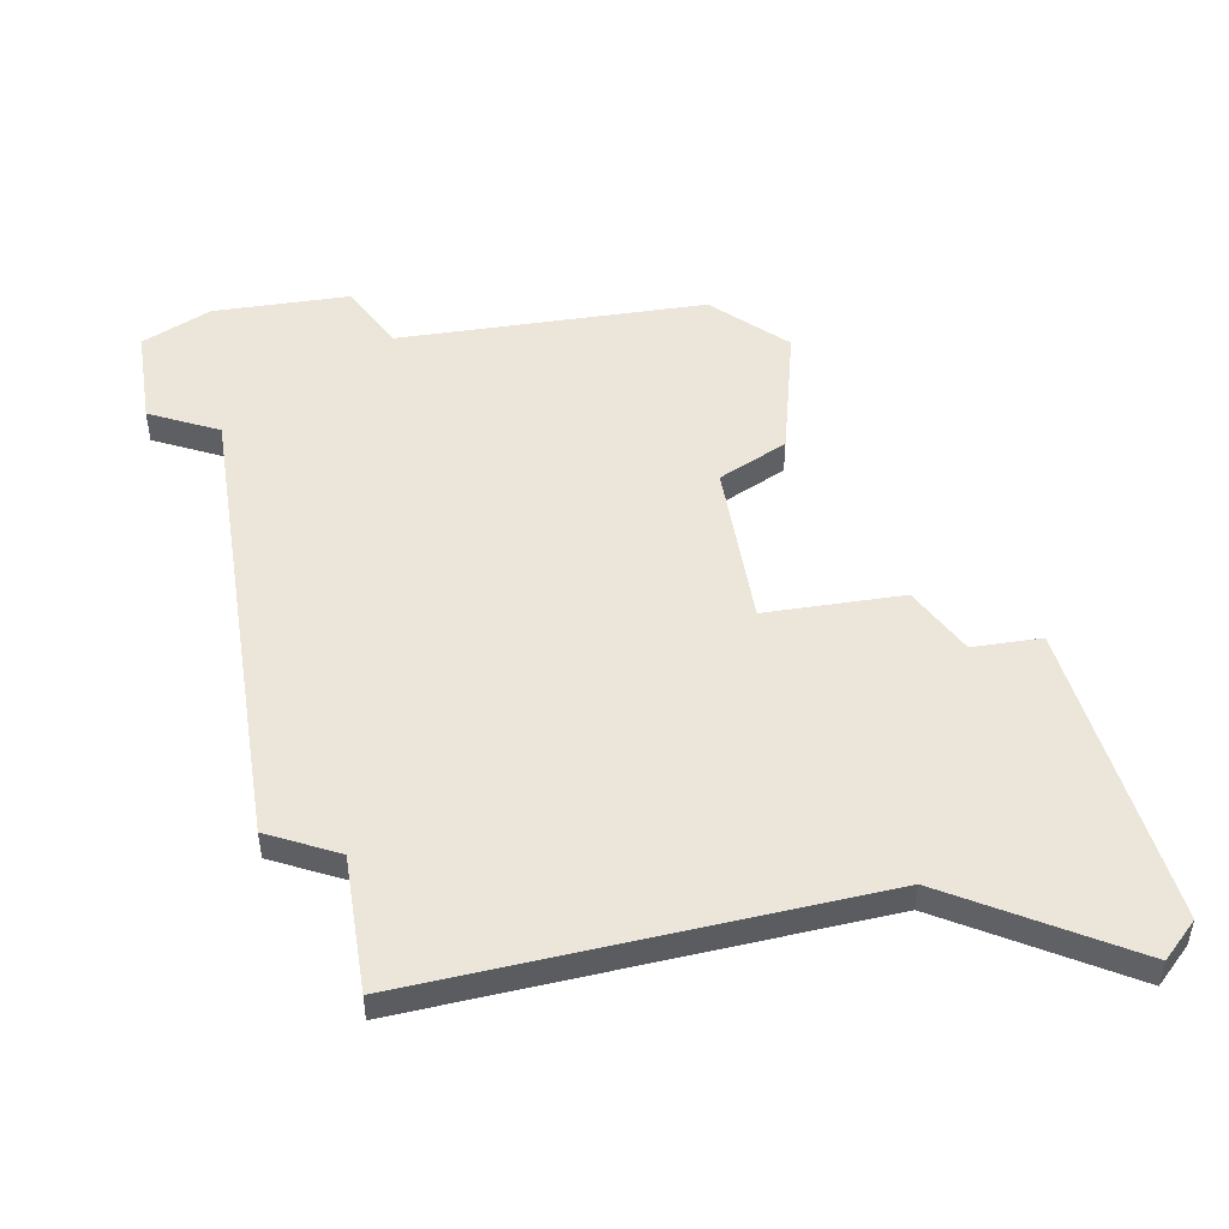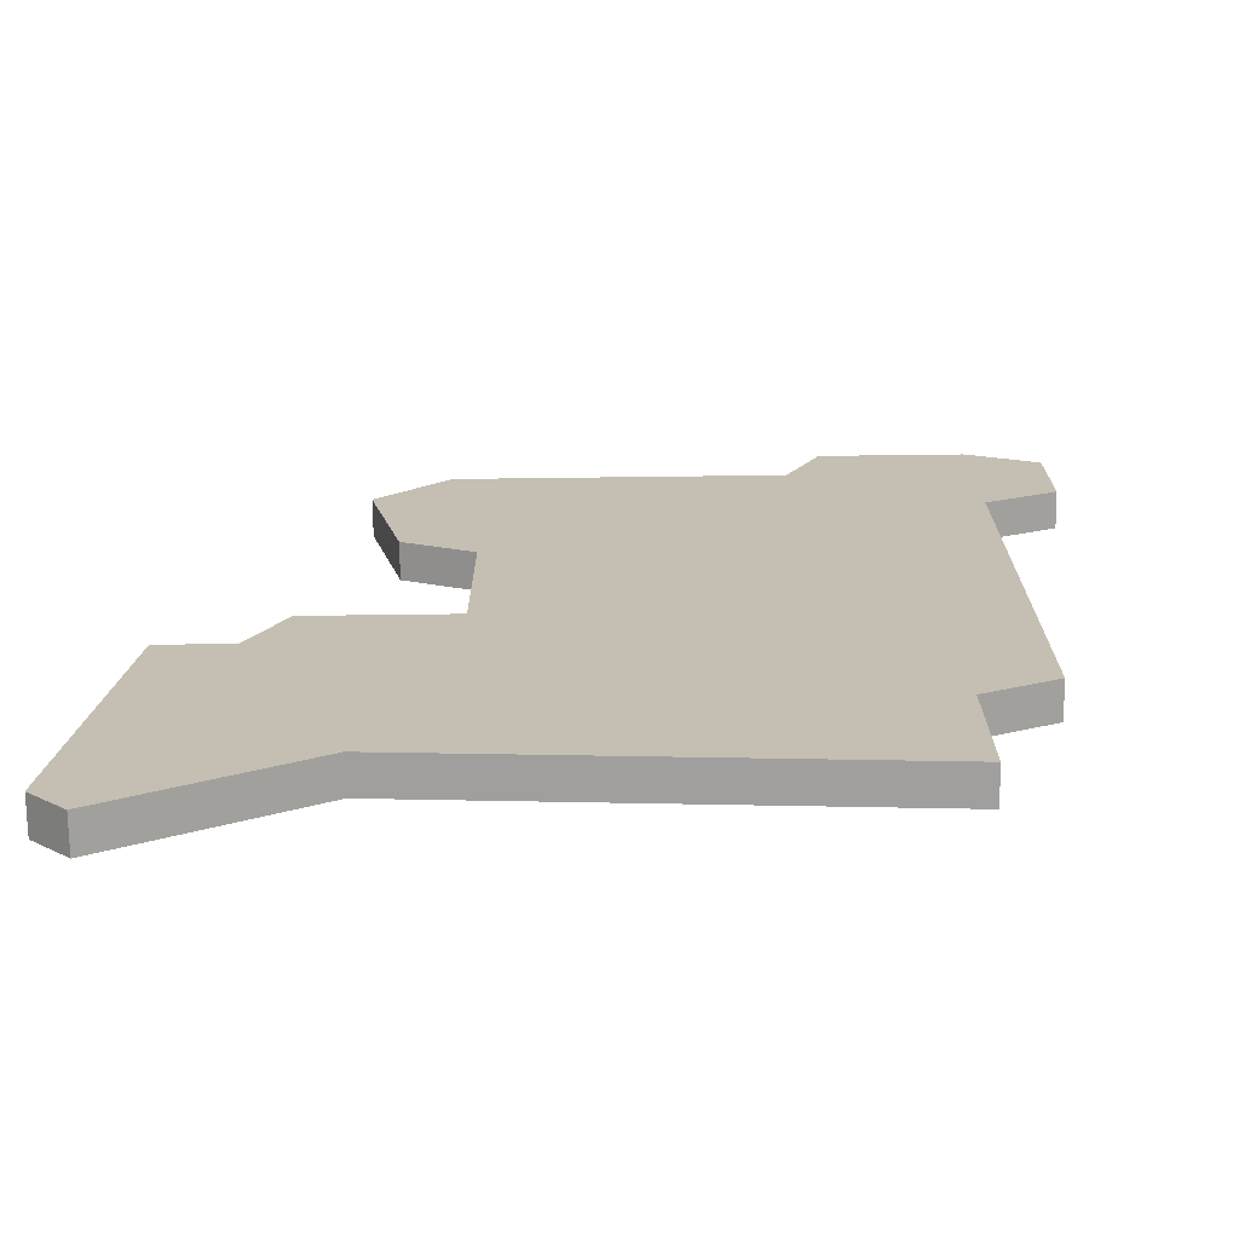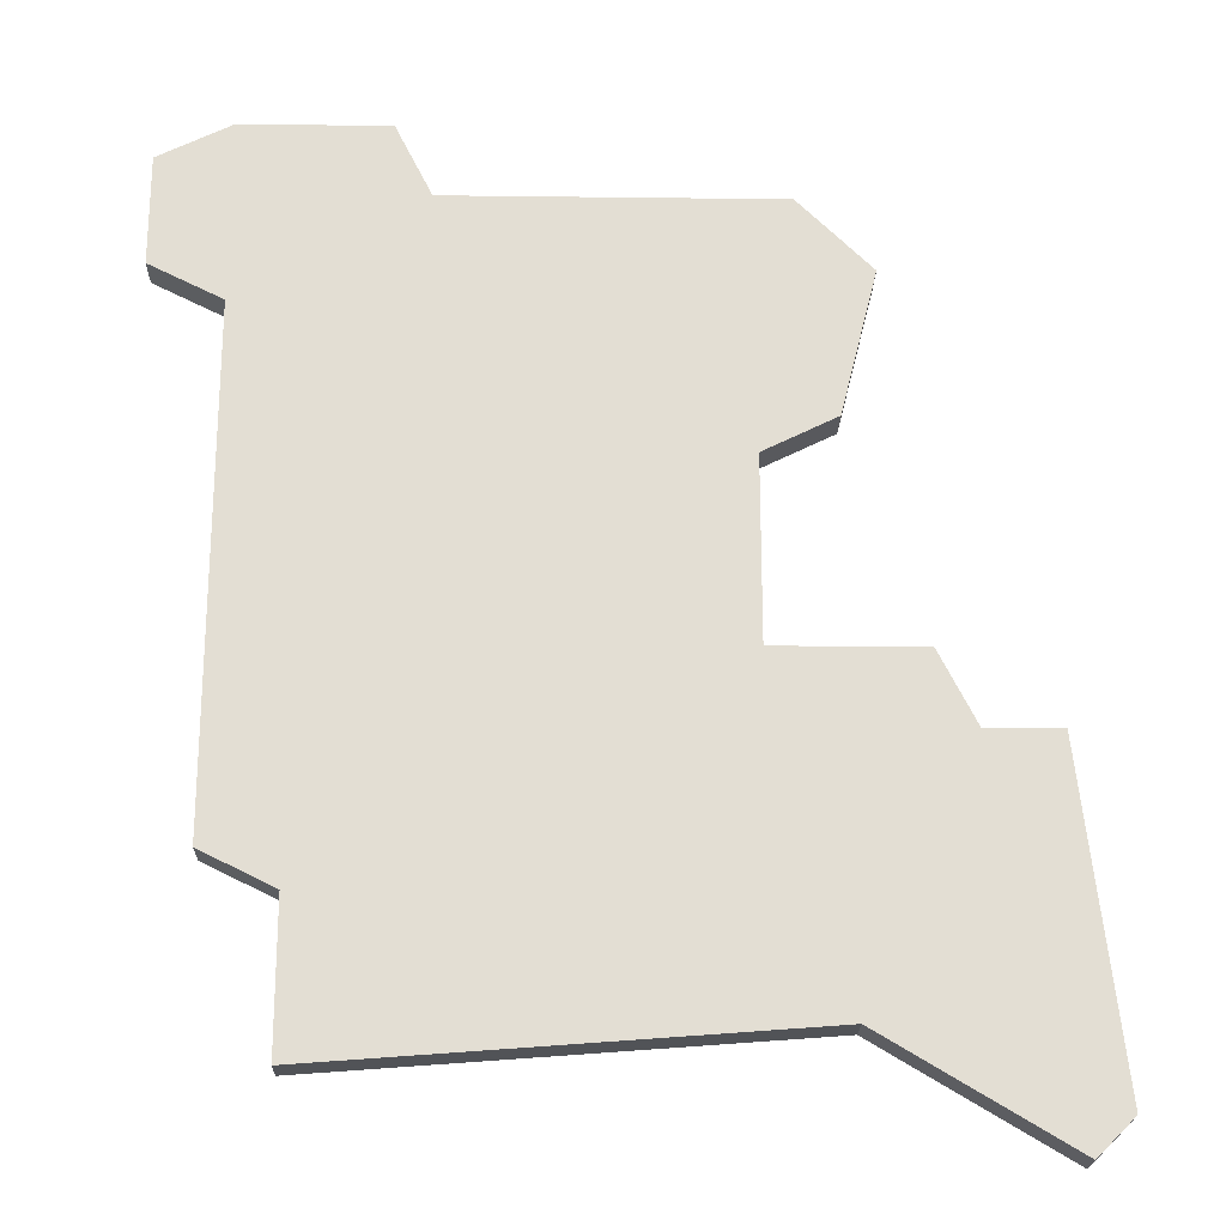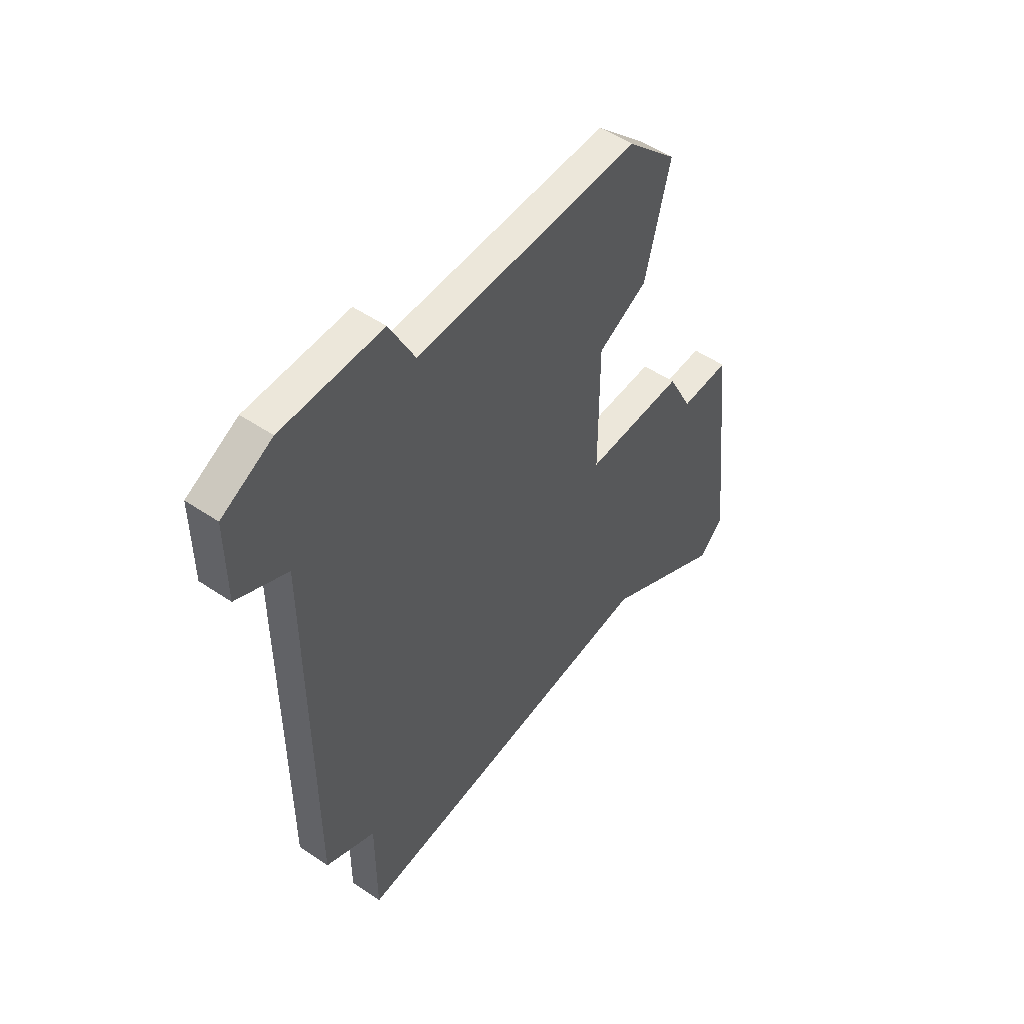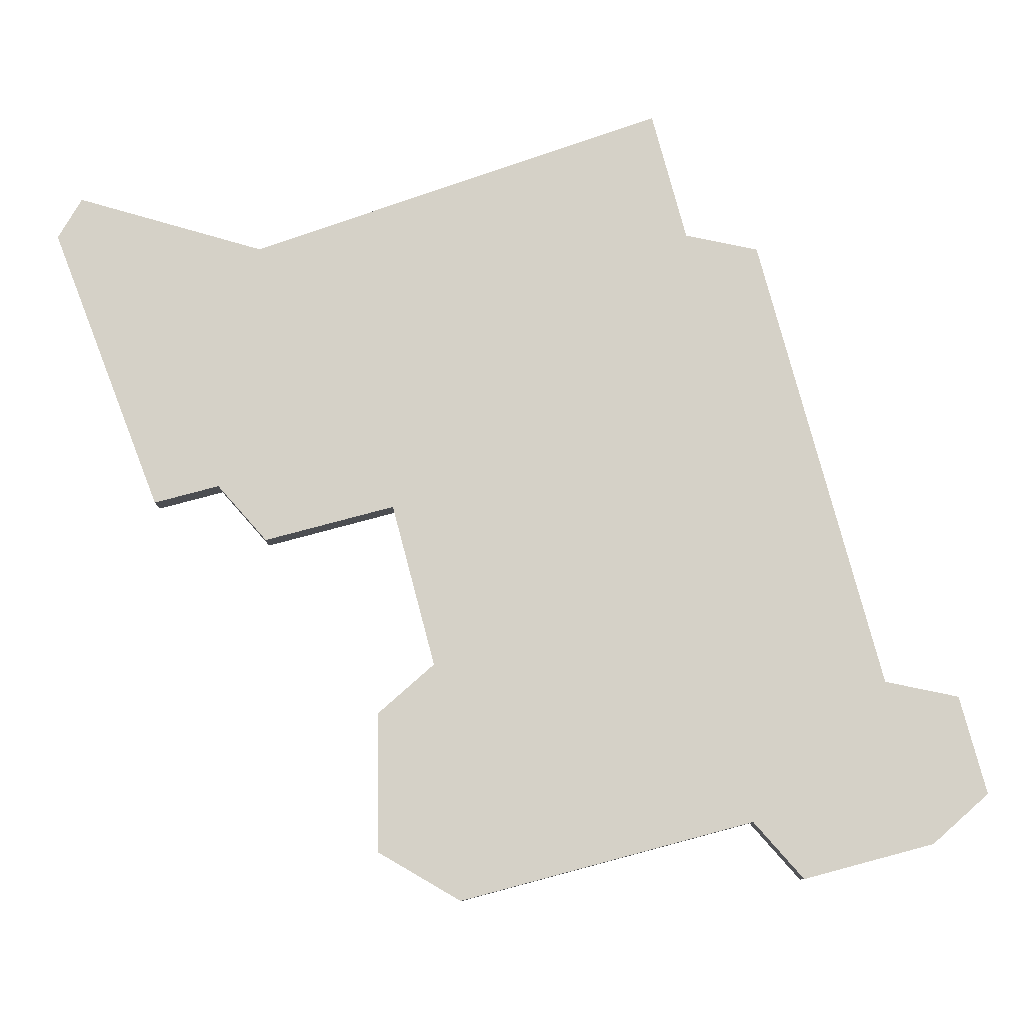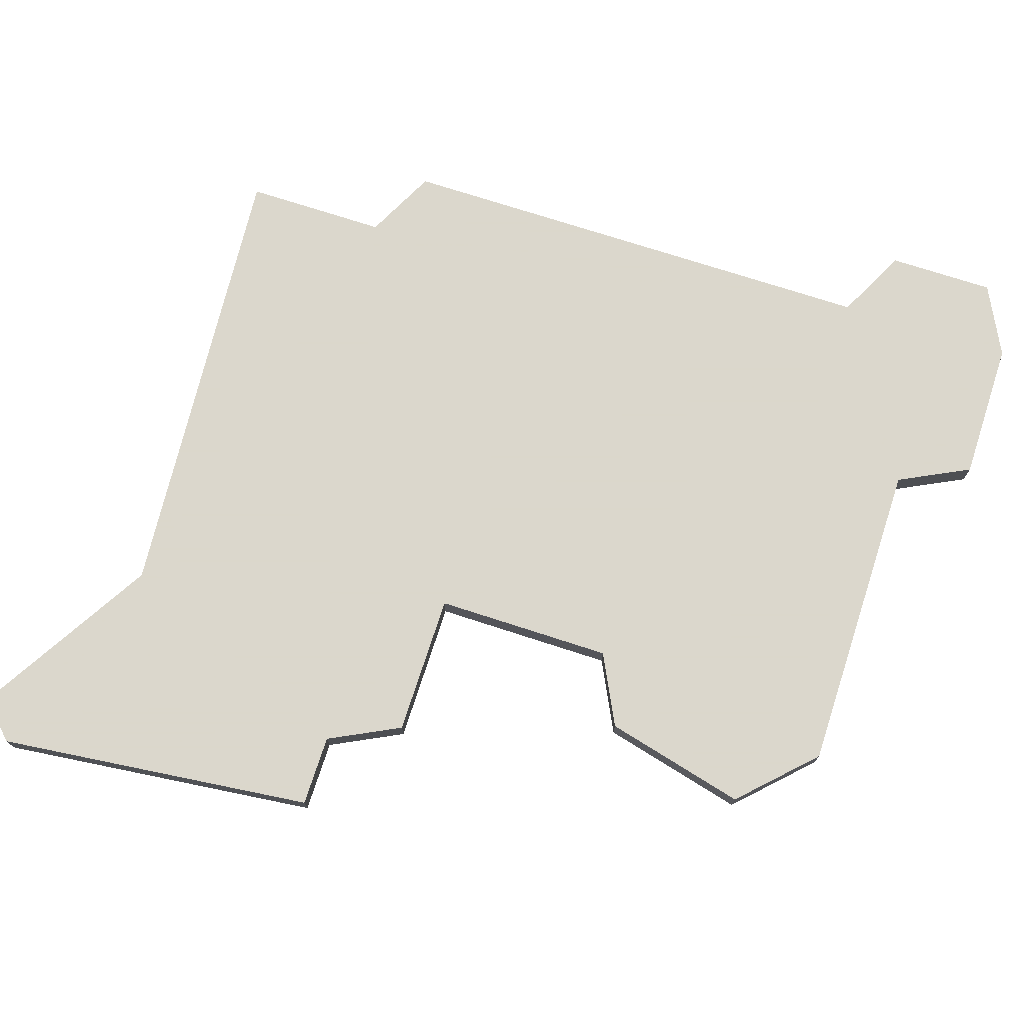
<metadata>
{"format":"obj","ext":"obj","renderer":"f3d","projection":"perspective","resolution":1024,"background":"white","views":[{"elev":47.2,"azim":-9.3,"up":"+Z"},{"elev":-72.2,"azim":-179.3,"up":"+Y"},{"elev":-22.4,"azim":-1.2,"up":"+Y"},{"elev":52.2,"azim":-53.8,"up":"+Y"},{"elev":79.6,"azim":165.1,"up":"+Z"},{"elev":73.4,"azim":108.0,"up":"+Z"}]}
</metadata>
<code>
v 2760 -688 0
v 2758 -689 0
v 2758 -692 0
v 2760 -693 0
v 2760 -705 0
v 2760 -707 0
v 2762 -708 0
v 2762 -712 0
v 2775 -711 0
v 2780 -714 0
v 2781 -713 0
v 2780 -704 0
v 2778 -704 0
v 2777 -702 0
v 2773 -702 0
v 2773 -697 0
v 2775 -696 0
v 2776 -692 0
v 2774 -690 0
v 2765 -690 0
v 2764 -688 0
v 2760 -688 1
v 2758 -689 1
v 2758 -692 1
v 2760 -693 1
v 2760 -705 1
v 2760 -707 1
v 2762 -708 1
v 2762 -712 1
v 2775 -711 1
v 2780 -714 1
v 2781 -713 1
v 2780 -704 1
v 2778 -704 1
v 2777 -702 1
v 2773 -702 1
v 2773 -697 1
v 2775 -696 1
v 2776 -692 1
v 2774 -690 1
v 2765 -690 1
v 2764 -688 1
f 2 1 21
f 4 3 2
f 7 6 5
f 9 8 7
f 11 10 9
f 13 12 11
f 15 14 13
f 18 17 16
f 20 19 18
f 2 21 20
f 7 5 4
f 13 11 9
f 20 18 16
f 4 2 20
f 9 7 4
f 15 13 9
f 20 16 15
f 9 4 20
f 20 15 9
f 42 22 23
f 23 24 25
f 26 27 28
f 28 29 30
f 30 31 32
f 32 33 34
f 34 35 36
f 37 38 39
f 39 40 41
f 41 42 23
f 25 26 28
f 30 32 34
f 37 39 41
f 41 23 25
f 25 28 30
f 30 34 36
f 36 37 41
f 41 25 30
f 30 36 41
f 23 22 2
f 2 22 1
f 24 23 3
f 3 23 2
f 25 24 4
f 4 24 3
f 26 25 5
f 5 25 4
f 27 26 6
f 6 26 5
f 28 27 7
f 7 27 6
f 29 28 8
f 8 28 7
f 30 29 9
f 9 29 8
f 31 30 10
f 10 30 9
f 32 31 11
f 11 31 10
f 33 32 12
f 12 32 11
f 34 33 13
f 13 33 12
f 35 34 14
f 14 34 13
f 36 35 15
f 15 35 14
f 37 36 16
f 16 36 15
f 38 37 17
f 17 37 16
f 39 38 18
f 18 38 17
f 40 39 19
f 19 39 18
f 41 40 20
f 20 40 19
f 22 42 1
f 1 42 21
f 42 41 21
f 21 41 20

</code>
